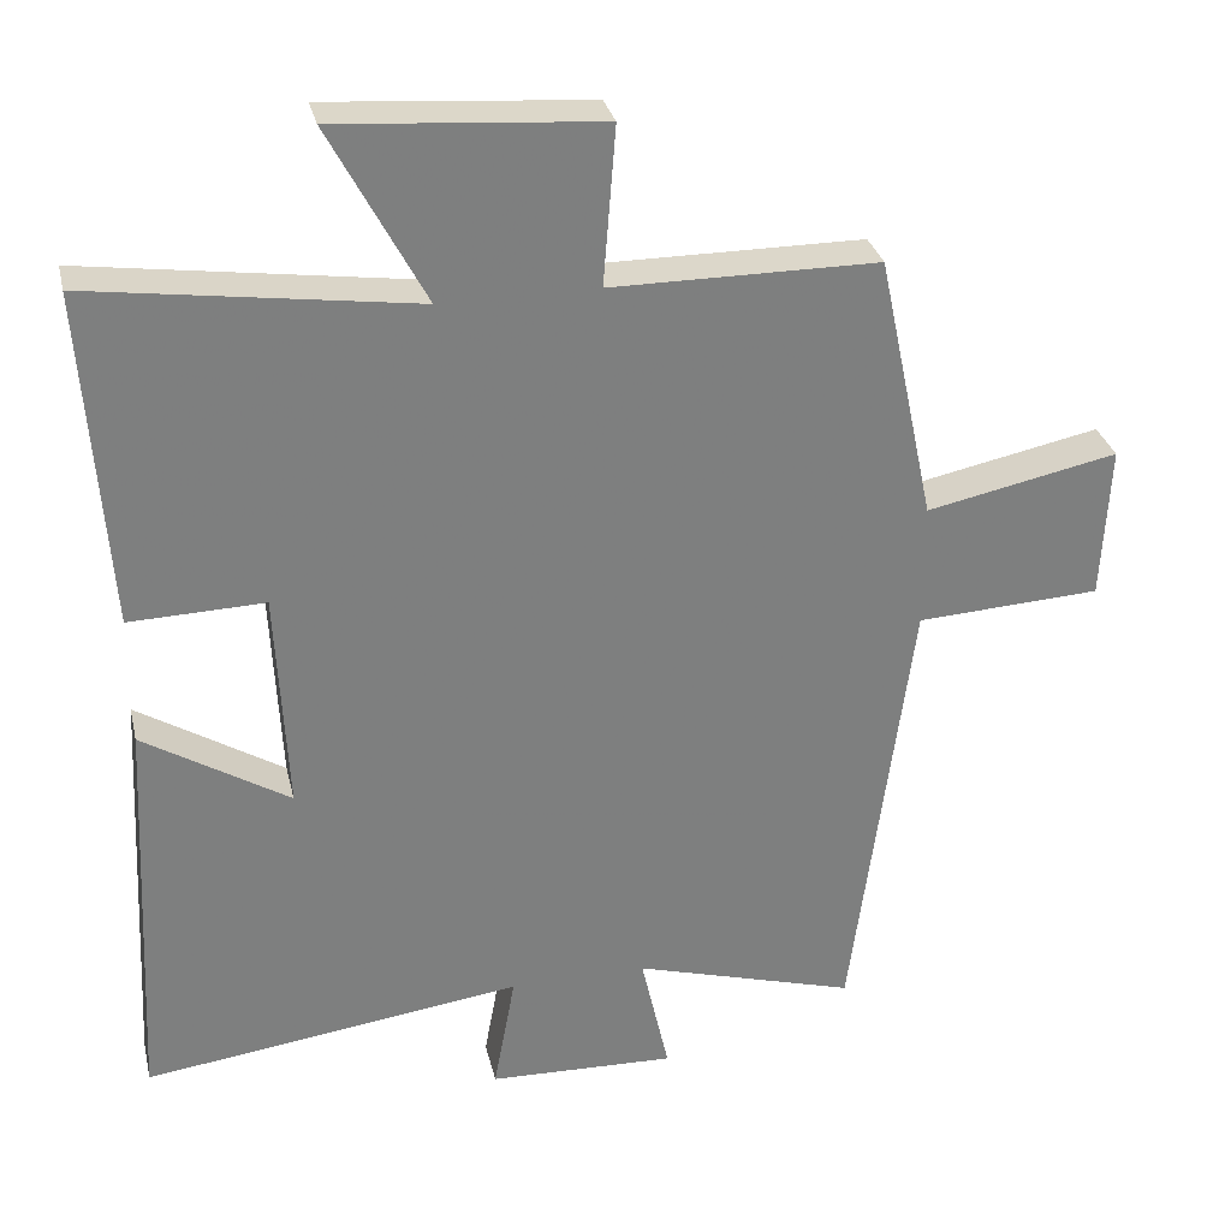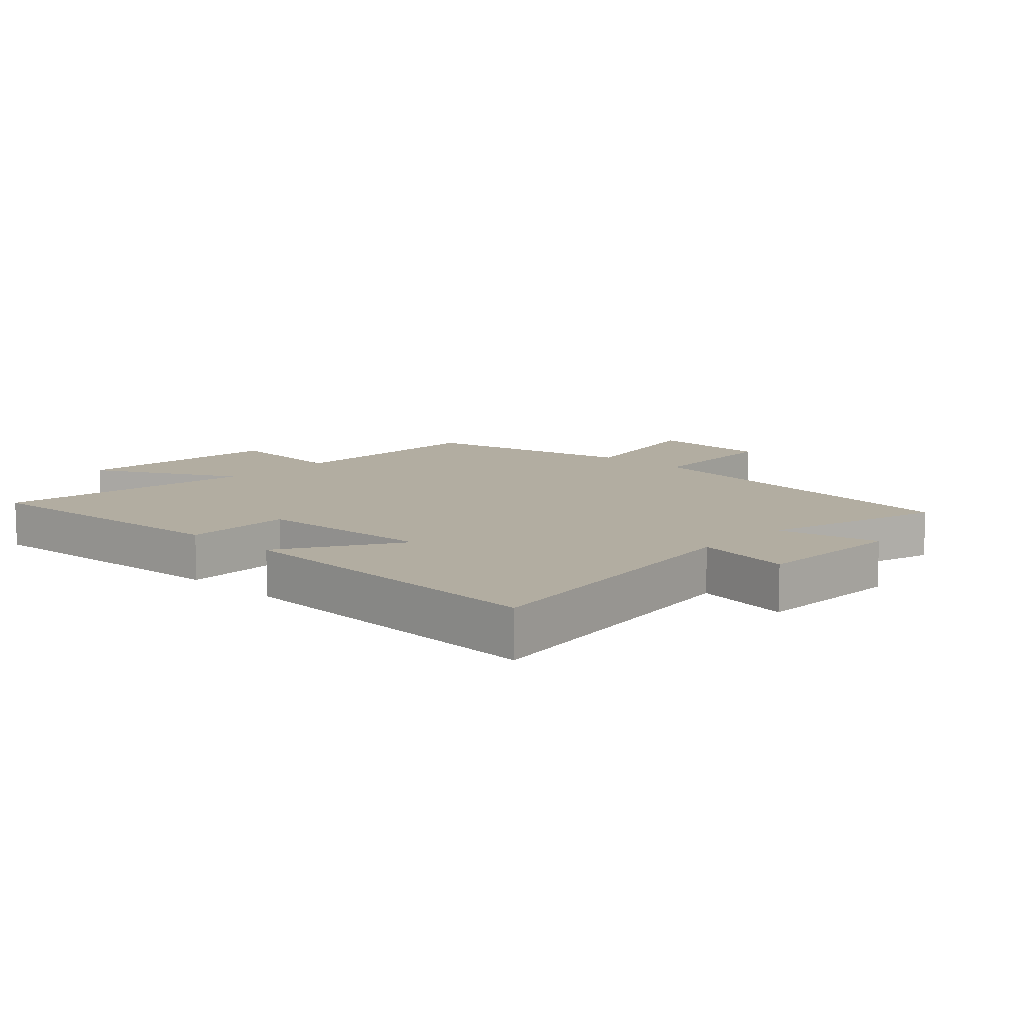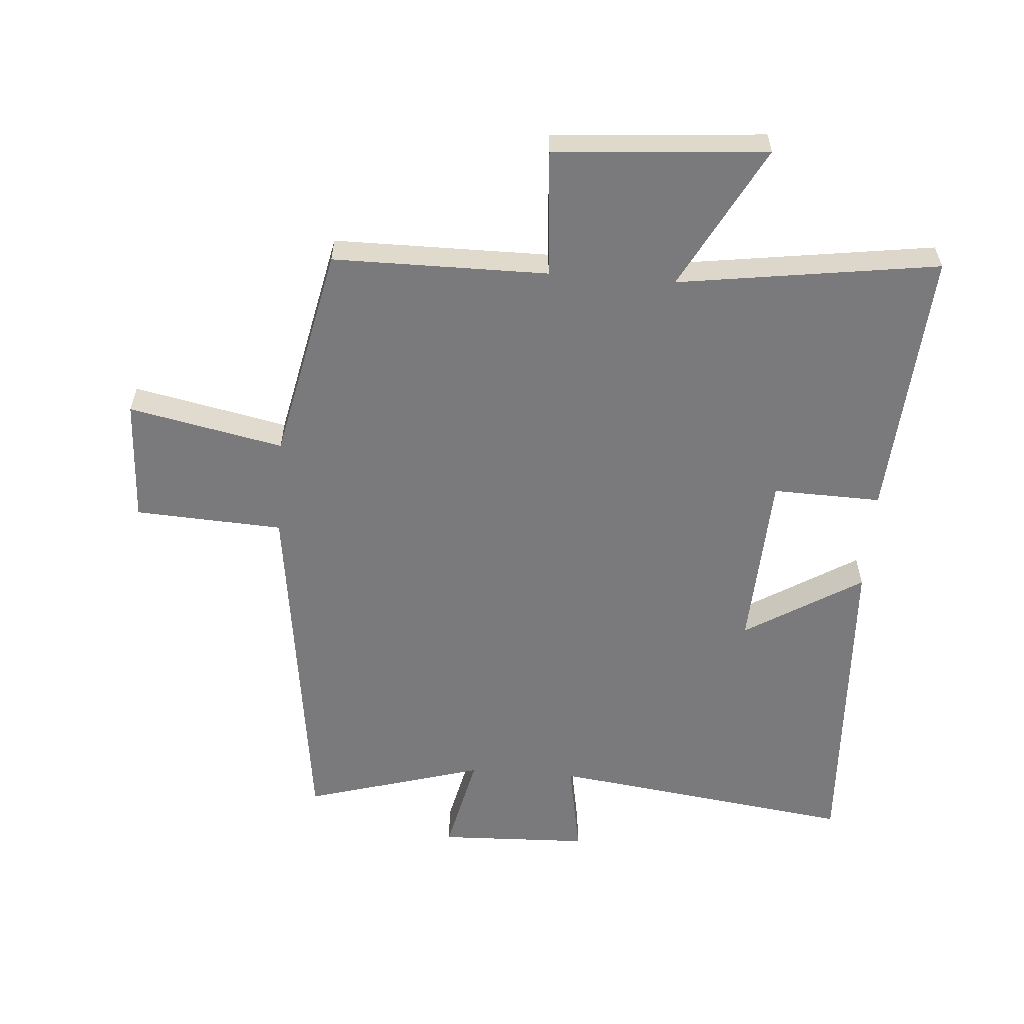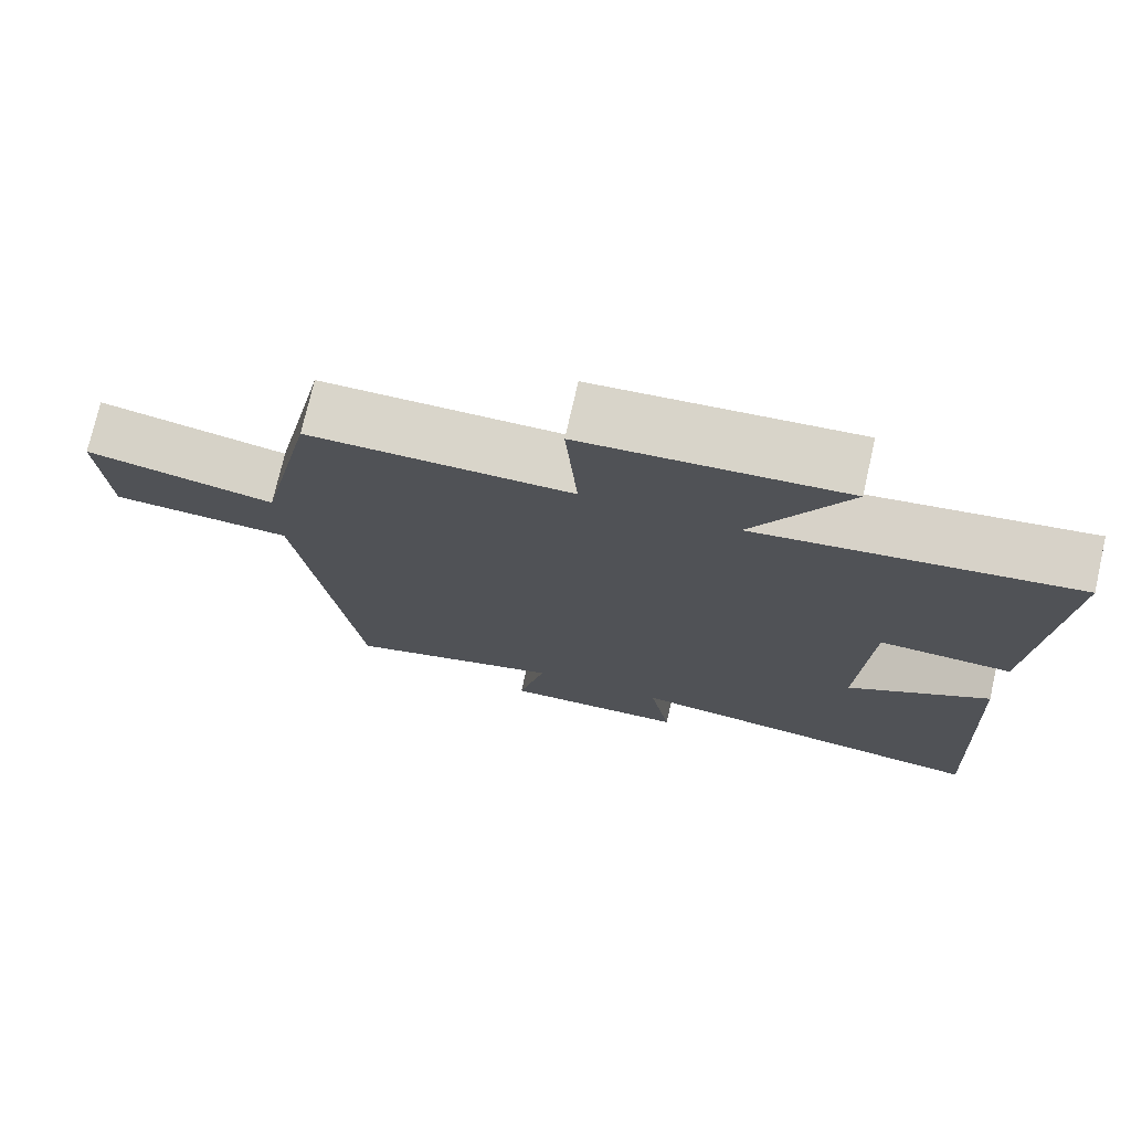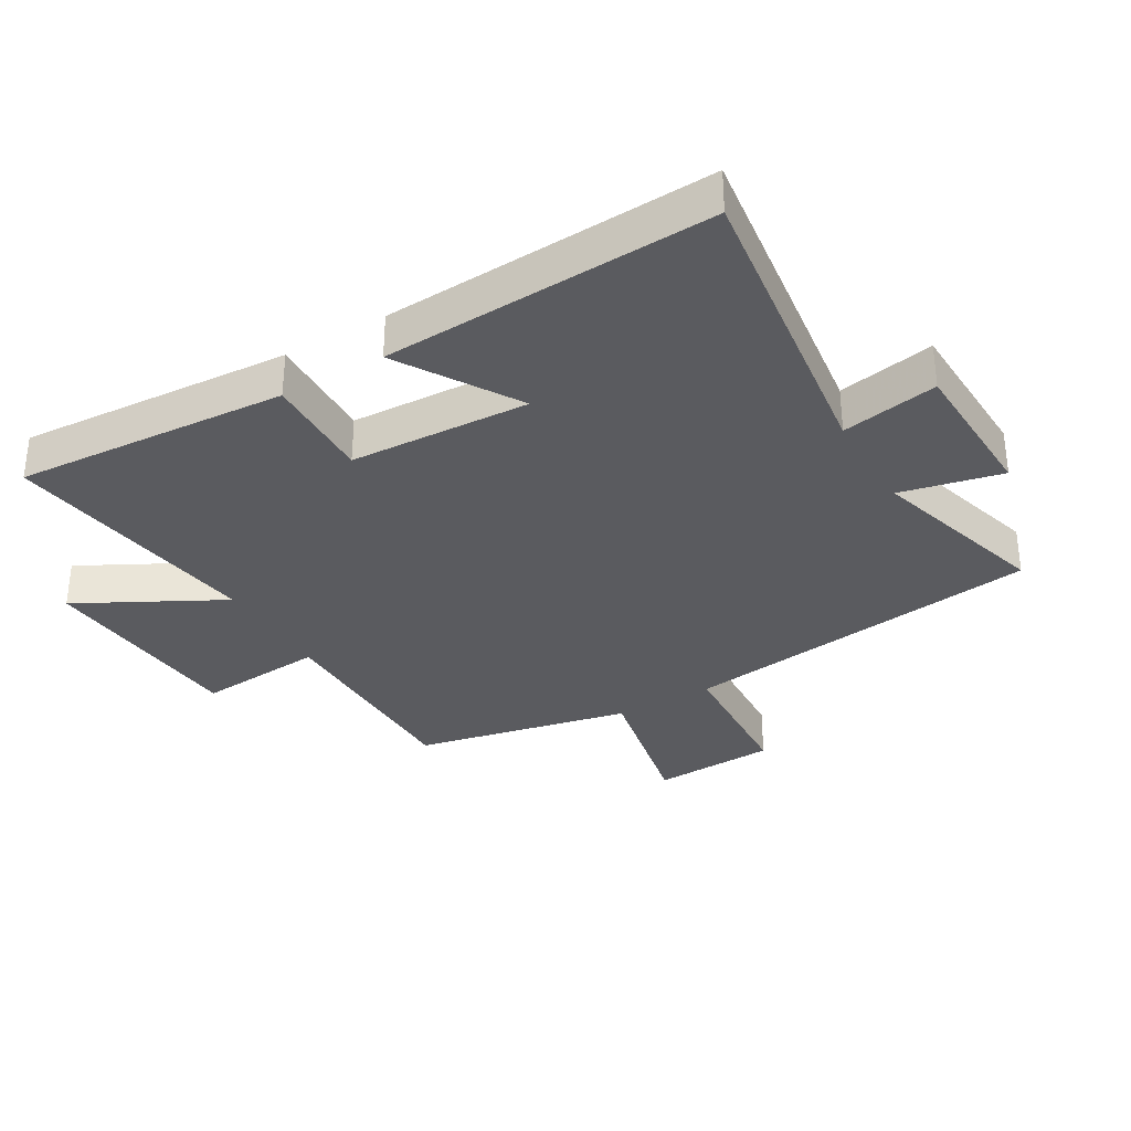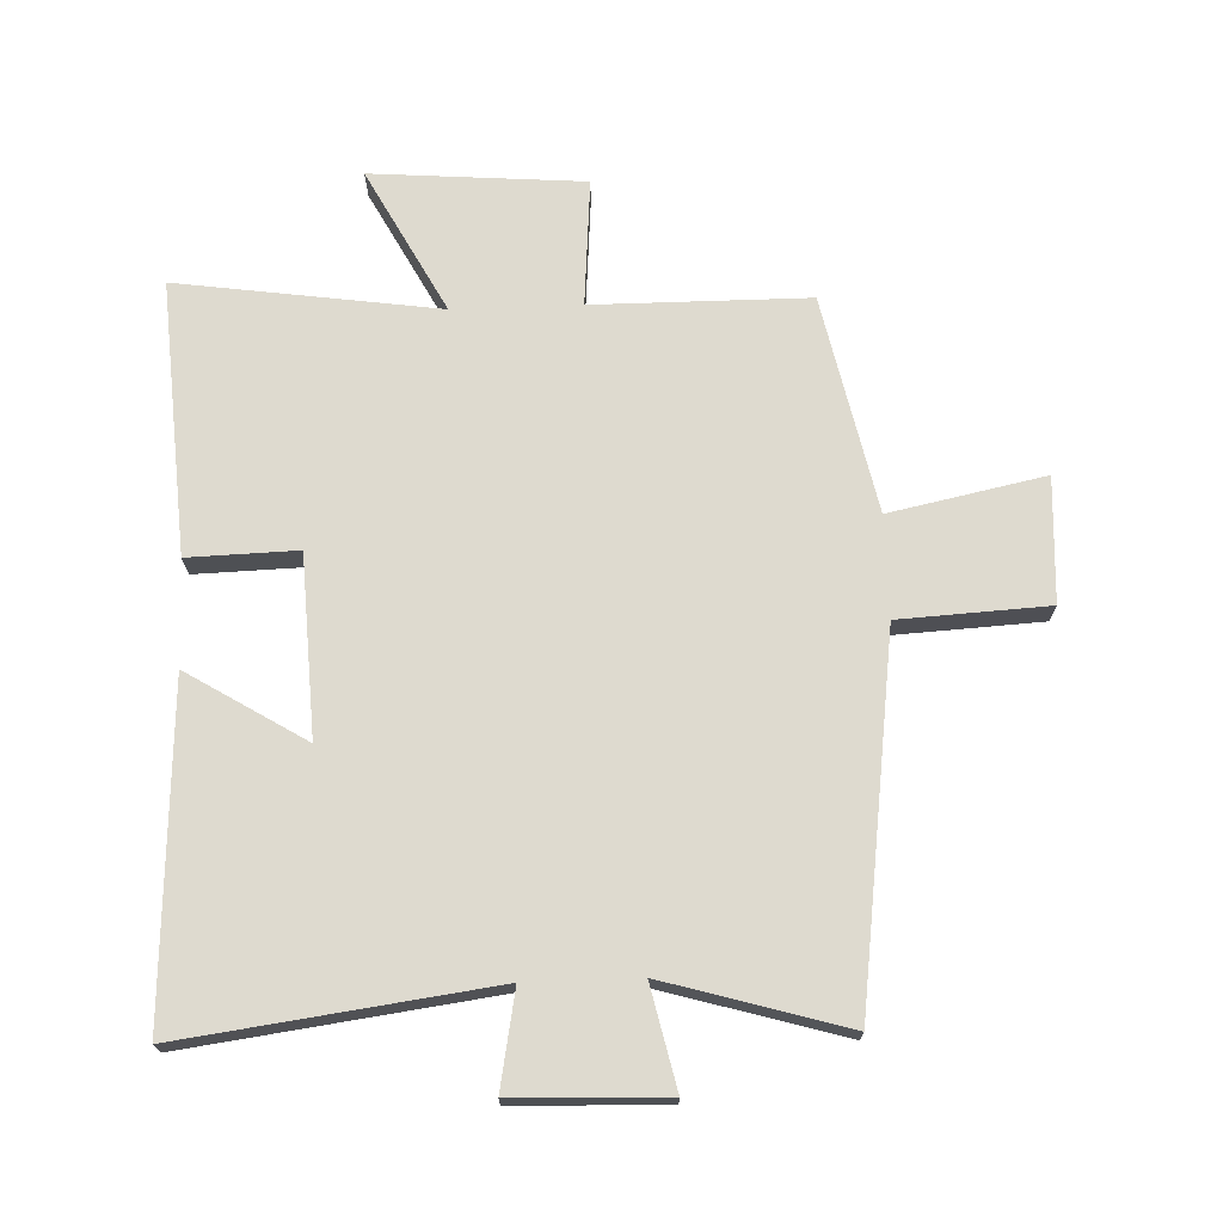
<metadata>
{"format":"obj","ext":"obj","renderer":"f3d","projection":"perspective","resolution":1024,"background":"white","views":[{"elev":30.7,"azim":167.1,"up":"+Z"},{"elev":10.5,"azim":133.2,"up":"+Y"},{"elev":-58.2,"azim":-4.3,"up":"+Y"},{"elev":74.7,"azim":12.9,"up":"+Z"},{"elev":-33.1,"azim":120.4,"up":"+Y"},{"elev":71.0,"azim":177.9,"up":"+Y"}]}
</metadata>
<code>
v -0.423 0.07 -0.583
v -0.5 0.07 -0.005
v -0.736 0.07 0.008
v -0.746 0.07 0.206
v -0.5 0.07 0.155
v -0.427 0.07 0.499
v -0.085 0.07 0.5
v -0.101 0.07 0.703
v 0.237 0.07 0.729
v 0.115 0.07 0.5
v 0.53 0.07 0.559
v 0.5 0.07 0.125
v 0.327 0.07 0.13
v 0.313 0.07 -0.156
v 0.5 0.07 -0.041
v 0.526 0.07 -0.565
v 0.039 0.07 -0.5
v 0.067 0.07 -0.653
v -0.173 0.07 -0.661
v -0.137 0.07 -0.5
v -0.423 0 -0.583
v -0.5 0 -0.005
v -0.736 0 0.008
v -0.746 0 0.206
v -0.5 0 0.155
v -0.427 0 0.499
v -0.085 0 0.5
v -0.101 0 0.703
v 0.237 0 0.729
v 0.115 0 0.5
v 0.53 0 0.559
v 0.5 0 0.125
v 0.327 0 0.13
v 0.313 0 -0.156
v 0.5 0 -0.041
v 0.526 0 -0.565
v 0.039 0 -0.5
v 0.067 0 -0.653
v -0.173 0 -0.661
v -0.137 0 -0.5
f 17 18 19 20
f 14 15 16 17
f 13 14 17 20
f 10 11 12 13
f 20 1 2
f 13 20 2
f 10 13 2
f 7 8 9 10
f 7 10 2
f 6 7 2
f 5 6 2
f 2 3 4 5
f 40 39 38 37
f 37 36 35 34
f 40 37 34 33
f 33 32 31 30
f 22 21 40
f 22 40 33
f 22 33 30
f 30 29 28 27
f 22 30 27
f 22 27 26
f 22 26 25
f 25 24 23 22
f 1 21 22 2
f 2 22 23 3
f 3 23 24 4
f 4 24 25 5
f 5 25 26 6
f 6 26 27 7
f 7 27 28 8
f 8 28 29 9
f 9 29 30 10
f 10 30 31 11
f 11 31 32 12
f 12 32 33 13
f 13 33 34 14
f 14 34 35 15
f 15 35 36 16
f 16 36 37 17
f 17 37 38 18
f 18 38 39 19
f 19 39 40 20
f 20 40 21 1

</code>
